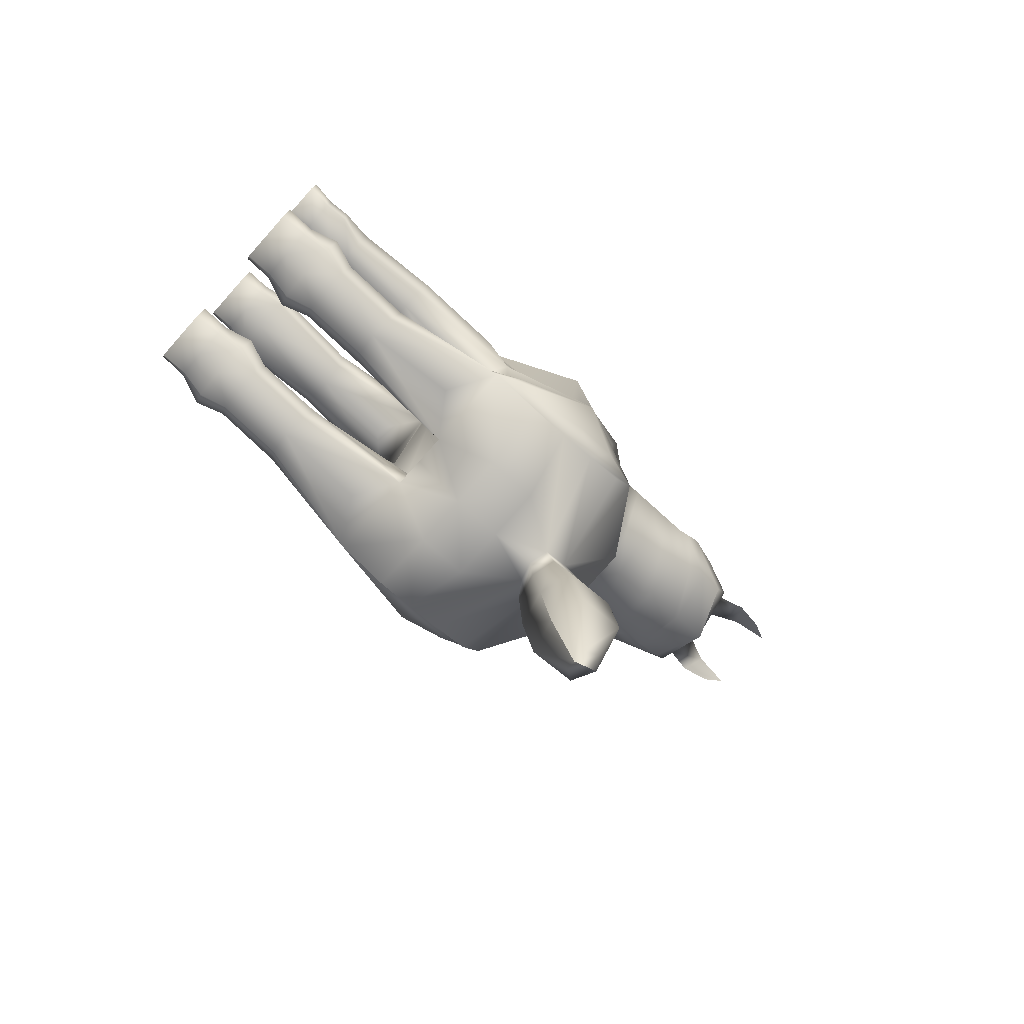
<metadata>
{"format":"obj","ext":"obj","renderer":"f3d","projection":"perspective","resolution":1024,"background":"white","views":[{"elev":-78.2,"azim":48.3,"up":"+Z"}]}
</metadata>
<code>
g default
v 2.174 7.393 3.791
v 2.037 10.19 4.194
v 2.871 10.2 -5.422
v 2.871 7.56 -5.923
v 2.209 10.29 0.06226
v 2.721 6.533 -0.7136
v 2.68 10.71 2.261
v 2.261 6.273 2.261
v 2.46 6.951 -3.538
v 2.871 10.67 -3.897
v 2.244 8.776 4.242
v 3.363 8.776 2.261
v 2.863 8.776 -0.7985
v 3.65 8.776 -3.897
v 2.871 8.454 -5.851
v 1.337 6.255 -0.6244
v 0.3504 6.273 2.261
v 1.19 7.393 4.247
v 1.19 8.776 4.698
v 0.7454 11.28 4.408
v 1.049 12.05 2.152
v 0.9813 11.32 0.06226
v 1.275 11.68 -3.306
v 0.4746 10.63 -5.906
v 1.275 8.776 -6.334
v 1.275 7.56 -6.334
v 0.7272 6.951 -3.538
v 2.008 11.82 3.479
v 2.68 10.96 3.337
v 2.68 8.776 3.479
v 2.116 6.273 3.479
v 0.3504 6.273 3.479
v 0.7272 6.273 -5.611
v 2.871 6.273 -5.611
v 3.208 8.776 -5.116
v 2.871 10.7 -4.632
v 1.275 11.68 -4.524
v 1.959 -0.08959 3.523
v 0.7265 -0.08959 3.523
v 0.7265 -0.08959 2.415
v 1.959 -0.08959 2.415
v 0.9861 -0.08959 -5.127
v 0.9861 -0.08959 -4.039
v 2.252 -0.08959 -5.127
v 2.252 -0.08959 -4.039
v 0.8632 16.49 6.071
v 1.124 16.76 5.092
v 1.02 15.58 6.964
v 1.237 13.84 5.55
v 1.964 14.92 4.659
v 1.348 15.64 3.856
v 0.9213 13.04 7.24
v 0.7171 13.66 7.945
v 1.071 3.443 -5.704
v 2.167 3.443 -5.704
v 2.167 3.688 -5.017
v 1.071 3.688 -5.017
v 1.915 3.31 2.838
v 0.7705 3.31 2.838
v 0.7705 3.507 2.193
v 1.915 3.507 2.193
v 0.7588 13.14 6.543
v 0.9421 14.21 7.81
v 1.369 16.56 4.497
v 1.665 15.82 5.4
v 1.274 14.91 6.293
v 1.213 13.9 7.288
v 1.044 13.32 7.615
v 2.129 1.138 3.076
v 2.129 1.138 2.229
v 0.5566 1.138 2.229
v 0.5566 1.138 3.076
v 0.8874 1.216 -5.359
v 0.8874 1.338 -4.597
v 2.35 1.338 -4.597
v 2.35 1.216 -5.359
v 0.9721 0.5668 -5.042
v 0.9721 0.6209 -4.161
v 2.266 0.6209 -4.161
v 2.266 0.5668 -5.042
v 1.984 0.5242 3.421
v 1.984 0.5242 2.539
v 0.7012 0.5242 2.539
v 0.7012 0.5242 3.421
v 0.4746 10.04 -6.116
v 2.871 9.34 -5.633
v 3.173 9.754 -4.87
v 3.255 9.737 -3.897
v 2.668 9.545 -0.3615
v 3.016 9.76 2.261
v 2.68 9.884 3.407
v 2.139 9.495 4.217
v 0.9644 10.05 4.55
v 0.2648 11.68 -11.02
v 0.2648 11.18 -11.84
v 0.8391 11.61 -8.207
v 0.8391 10.39 -8.497
v 0.6292 11.22 -7.238
v 0.6292 10.09 -7.472
v 0.8391 11.86 -9.821
v 0.8391 10.71 -10.11
v 1.192 13.63 5.308
v 1.908 14.25 4.274
v 1.254 14.61 3.362
v 0.3957 16.85 5.613
v 1.154 18.24 5.548
v 0.9156 18.75 5.909
v 0.9177 18.05 6.004
v 1.279 17.48 5.314
v 0.7894 17.77 5.757
v 1.03 17.25 6.039
v 2.169 5.889 2.864
v 2.141 3.408 2.516
v 2.3 1.138 2.652
v 2.141 0.5242 2.98
v 2.141 -0.08959 3.033
v 0.5447 -0.08959 3.033
v 0.5447 0.5242 2.98
v 0.3857 1.138 2.652
v 0.5447 3.408 2.516
v 0.3946 5.653 2.781
v 1.355 5.762 3.392
v 1.343 3.271 2.965
v 1.343 1.138 3.259
v 1.343 0.5242 3.528
v 1.343 -0.08959 3.667
v 1.343 -0.08959 3.033
v 1.343 -0.08959 2.399
v 1.343 0.5242 2.431
v 1.343 1.138 2.046
v 1.343 3.546 2.066
v 1.389 5.483 2.205
v 2.631 5.929 -4.747
v 2.417 3.566 -5.361
v 2.648 1.277 -4.978
v 2.417 0.5872 -4.711
v 2.417 -0.08959 -4.515
v 0.8208 -0.08959 -4.515
v 0.8208 0.5938 -4.602
v 0.5899 1.277 -4.978
v 0.8208 3.566 -5.361
v 0.7555 5.653 -4.943
v 1.748 5.596 -5.669
v 1.619 3.388 -5.861
v 1.619 1.191 -5.515
v 1.619 0.5605 -5.145
v 1.619 -0.08959 -5.116
v 1.619 -0.08959 -4.515
v 1.619 -0.08959 -3.914
v 1.619 0.6272 -4.058
v 1.619 1.363 -4.441
v 1.619 3.744 -4.861
v 1.494 6.245 -3.829
v 1.057 1.86 -5.396
v 1.619 1.83 -5.527
v 2.181 1.86 -5.396
v 2.417 1.929 -5.087
v 2.181 1.997 -4.777
v 1.619 2.027 -4.647
v 1.057 1.997 -4.777
v 0.8208 1.929 -5.087
v 3.091 6.965 -4.574
v 0.8859 13.42 6.059
v 1.098 14.39 6.803
v 0.8356 14.88 7.398
v 0.8406 13.06 6.915
v 0.3639 13.14 8.03
v 0.1115 12.63 7.465
v 0.1594 12.82 6.954
v 0.2072 13.1 6.54
v 0.2573 13.42 6.07
v 0.004044 7.393 4.247
v 0.004044 6.951 -3.538
v 0.004044 7.56 -6.334
v 0.004044 10.75 -5.905
v 0.004042 11.32 0.06226
v 0.004044 12.17 1.756
v 0.004044 11.28 4.613
v 0.004044 8.776 4.698
v 0.004042 6.273 -0.7985
v 0.004044 6.273 2.261
v 0.004044 11.68 -3.306
v 0.004044 8.776 -6.334
v 0.004044 6.273 3.479
v 0.004044 6.273 -5.611
v 0.004044 11.68 -4.524
v 0.004044 16.71 6.12
v 0.004044 17 5.144
v 0.004044 15.79 7.014
v 0.004044 13.81 5.59
v 0.004044 15.86 3.769
v 0.004044 12.63 7.465
v 0.004044 13.64 8.122
v 0.004044 13.09 6.539
v 0.004044 14.4 7.856
v 0.004044 16.87 4.439
v 0.004044 9.912 -6.116
v 0.004044 10.05 4.662
v 0.004044 11.13 -12.12
v 0.004044 11.82 -11.3
v 0.004044 10.21 -8.39
v 0.004044 11.67 -8.068
v 0.004044 9.977 -7.243
v 0.004044 11.24 -6.982
v 0.004044 11.97 -9.864
v 0.004044 10.51 -10.19
v 0.004044 13.63 5.348
v 0.004044 14.65 3.11
v 0.004044 16.98 5.313
v 0.004044 16.8 5.94
v 0.004044 13.42 6.074
v 0.004044 15.07 7.443
v 0.004044 13.12 8.066
v 0.004044 12.81 6.965
v -2.165 7.393 3.791
v -2.029 10.19 4.194
v -2.863 10.2 -5.422
v -2.863 7.56 -5.923
v -2.201 10.29 0.06226
v -2.712 6.533 -0.7136
v -2.672 10.71 2.261
v -2.253 6.273 2.261
v -2.452 6.951 -3.538
v -2.863 10.67 -3.897
v -2.236 8.776 4.242
v -3.355 8.776 2.261
v -2.855 8.776 -0.7985
v -3.642 8.776 -3.897
v -2.863 8.454 -5.851
v -1.33 6.255 -0.6244
v -0.3423 6.273 2.261
v -1.182 7.393 4.247
v -1.182 8.776 4.698
v -0.7373 11.28 4.408
v -1.04 12.05 2.152
v -0.9733 11.32 0.06226
v -1.267 11.68 -3.306
v -0.4665 10.63 -5.906
v -1.267 8.776 -6.334
v -1.267 7.56 -6.334
v -0.7191 6.951 -3.538
v -2 11.82 3.479
v -2.672 10.96 3.337
v -2.672 8.776 3.479
v -2.107 6.273 3.479
v -0.3423 6.273 3.479
v -0.7191 6.273 -5.611
v -2.863 6.273 -5.611
v -3.2 8.776 -5.116
v -2.863 10.7 -4.632
v -1.267 11.68 -4.524
v -1.951 -0.08959 3.523
v -0.7184 -0.08959 3.523
v -0.7184 -0.08959 2.415
v -1.951 -0.08959 2.415
v -0.978 -0.08959 -5.127
v -0.978 -0.08959 -4.039
v -2.244 -0.08959 -5.127
v -2.244 -0.08959 -4.039
v -0.8551 16.49 6.071
v -1.115 16.76 5.092
v -1.012 15.58 6.964
v -1.229 13.84 5.55
v -1.956 14.92 4.659
v -1.34 15.64 3.856
v -0.9132 13.04 7.24
v -0.709 13.66 7.945
v -1.062 3.443 -5.704
v -2.159 3.443 -5.704
v -2.159 3.688 -5.017
v -1.062 3.688 -5.017
v -1.907 3.31 2.838
v -0.7624 3.31 2.838
v -0.7624 3.507 2.193
v -1.907 3.507 2.193
v -0.7507 13.14 6.543
v -0.934 14.21 7.81
v -1.361 16.56 4.497
v -1.657 15.82 5.4
v -1.266 14.91 6.293
v -1.205 13.9 7.288
v -1.036 13.32 7.615
v -2.121 1.138 3.076
v -2.121 1.138 2.229
v -0.5485 1.138 2.229
v -0.5485 1.138 3.076
v -0.8794 1.216 -5.359
v -0.8794 1.338 -4.597
v -2.342 1.338 -4.597
v -2.342 1.216 -5.359
v -0.964 0.5668 -5.042
v -0.964 0.6209 -4.161
v -2.258 0.6209 -4.161
v -2.258 0.5668 -5.042
v -1.976 0.5242 3.421
v -1.976 0.5242 2.539
v -0.6931 0.5242 2.539
v -0.6931 0.5242 3.421
v -0.4665 10.04 -6.116
v -2.863 9.34 -5.633
v -3.165 9.754 -4.87
v -3.247 9.737 -3.897
v -2.66 9.545 -0.3615
v -3.008 9.76 2.261
v -2.672 9.884 3.407
v -2.131 9.495 4.217
v -0.9563 10.05 4.55
v -0.2567 11.68 -11.02
v -0.2567 11.18 -11.84
v -0.831 11.61 -8.207
v -0.831 10.39 -8.497
v -0.6211 11.22 -7.238
v -0.6211 10.09 -7.472
v -0.831 11.86 -9.821
v -0.831 10.71 -10.11
v -1.184 13.63 5.308
v -1.9 14.25 4.274
v -1.241 14.63 3.362
v -0.3876 16.85 5.613
v -1.146 18.24 5.548
v -0.9076 18.75 5.909
v -0.9096 18.05 6.004
v -1.271 17.48 5.314
v -0.7814 17.77 5.757
v -1.022 17.25 6.039
v -2.161 5.889 2.864
v -2.133 3.408 2.516
v -2.292 1.138 2.652
v -2.133 0.5242 2.98
v -2.133 -0.08959 3.033
v -0.5366 -0.08959 3.033
v -0.5366 0.5242 2.98
v -0.3776 1.138 2.652
v -0.5366 3.408 2.516
v -0.3865 5.653 2.781
v -1.347 5.762 3.392
v -1.335 3.271 2.965
v -1.335 1.138 3.259
v -1.335 0.5242 3.528
v -1.335 -0.08959 3.667
v -1.335 -0.08959 3.033
v -1.335 -0.08959 2.399
v -1.335 0.5242 2.431
v -1.335 1.138 2.046
v -1.335 3.546 2.066
v -1.381 5.483 2.205
v -2.623 5.929 -4.747
v -2.409 3.566 -5.361
v -2.64 1.277 -4.978
v -2.409 0.5872 -4.711
v -2.409 -0.08959 -4.515
v -0.8127 -0.08959 -4.515
v -0.8127 0.5938 -4.602
v -0.5818 1.277 -4.978
v -0.8127 3.566 -5.361
v -0.7474 5.653 -4.943
v -1.739 5.596 -5.669
v -1.611 3.388 -5.861
v -1.611 1.191 -5.515
v -1.611 0.5605 -5.145
v -1.611 -0.08959 -5.116
v -1.611 -0.08959 -4.515
v -1.611 -0.08959 -3.914
v -1.611 0.6272 -4.058
v -1.611 1.363 -4.441
v -1.611 3.744 -4.861
v -1.486 6.245 -3.829
v -1.049 1.86 -5.396
v -1.611 1.83 -5.527
v -2.173 1.86 -5.396
v -2.409 1.929 -5.087
v -2.173 1.997 -4.777
v -1.611 2.027 -4.647
v -1.049 1.997 -4.777
v -0.8127 1.929 -5.087
v -3.083 6.965 -4.574
v -0.8778 13.42 6.059
v -1.09 14.39 6.803
v -0.8275 14.88 7.398
v -0.8325 13.06 6.915
v -0.3558 13.14 8.03
v -0.1034 12.63 7.465
v -0.1513 12.82 6.954
v -0.1991 13.1 6.54
v -0.2492 13.42 6.07
v 1.215 13.74 5.43
v 1.936 14.59 4.467
v 1.299 15.14 3.61
v 0.004044 15.61 3.011
v -1.29 15.14 3.61
v -1.928 14.59 4.467
v -1.207 13.74 5.43
v 0.004044 13.72 5.47
v 1.932 13.68 4.086
v 1.201 14.02 3.141
v 0.004044 14.35 2.493
v -1.193 14.02 3.141
v -1.924 13.68 4.086
v -1.078 13.07 5.095
v 0.004044 13.07 5.174
v 1.087 13.07 5.095
v 1.956 13.08 3.889
v 1.152 13.38 2.909
v 0.004044 13.45 2.587
v -1.144 13.38 2.909
v -1.948 13.08 3.889
v -0.9679 12.49 4.872
v 0.004044 12.49 4.992
v 0.976 12.49 4.872
v 1.981 12.47 3.693
v 1.102 12.74 2.557
v 0.004044 12.97 1.708
v -1.094 12.74 2.627
v -1.973 12.47 3.693
v -0.8572 11.91 4.649
v 0.004044 11.91 4.81
v 0.8653 11.91 4.649
v 0.004044 16.75 3.701
v 1.359 16.29 4.2
v -1.351 16.29 4.2
v 2.942 9.635 -2.013
v 2.518 10.47 -1.788
v 1.119 11.49 -1.511
v 0.004043 11.49 -1.511
v -1.11 11.49 -1.511
v -2.51 10.47 -1.788
v -2.934 9.635 -2.013
v -3.223 8.776 -2.246
v -2.834 6.626 -2.348
v -1.223 6.627 -2.438
v 0.004043 6.59 -2.078
v 1.23 6.627 -2.438
v 2.84 6.626 -2.348
v 3.231 8.776 -2.246
v 1.755 3.819 -1.457
v 1.754 3.646 -2.309
v 2.773 3.642 -2.324
v 2.719 3.819 -1.457
v -2.714 3.819 -1.457
v -1.75 3.819 -1.457
v -2.768 3.642 -2.324
v -1.749 3.646 -2.309
v 2.78 6.579 -1.531
v 2.998 3.733 -1.877
v 1.43 3.727 -1.909
v 1.325 6.128 -1.622
v -2.773 6.579 -1.531
v -2.993 3.733 -1.877
v -1.425 3.727 -1.909
v -1.327 6.13 -1.622
v -2.921 5.924 -1.627
v 2.928 5.923 -1.627
v -2.232 3.843 -1.34
v -2.259 3.64 -2.337
v -1.973 5.987 -0.6194
v -2.081 6.108 -2.409
v 2.237 3.843 -1.34
v 2.263 3.64 -2.337
v 1.977 5.996 -0.6373
v 2.087 6.107 -2.409
v 1.549 1.695 -1.657
v 1.857 1.695 -2.152
v 2.261 1.695 -2.175
v 2.666 1.695 -2.165
v 2.877 1.695 -1.631
v 2.623 1.695 -1.292
v 2.24 1.695 -1.197
v 1.858 1.695 -1.292
v -2.62 1.695 -1.292
v -2.237 1.695 -1.197
v -2.873 1.695 -1.631
v -2.663 1.695 -2.165
v -2.258 1.695 -2.175
v -1.854 1.695 -2.152
v -1.546 1.695 -1.657
v -1.854 1.695 -1.292
v 1.541 0.9816 -1.807
v 1.638 1.031 -2.248
v 2.264 1.035 -2.34
v 2.891 1.033 -2.268
v 2.98 0.9777 -1.767
v 2.825 0.9256 -1.243
v 2.232 0.9111 -1.097
v 1.639 0.9256 -1.243
v -2.821 0.9256 -1.243
v -2.228 0.9111 -1.097
v -2.977 0.9777 -1.767
v -2.888 1.033 -2.268
v -2.261 1.035 -2.34
v -1.634 1.031 -2.248
v -1.537 0.9816 -1.807
v -1.635 0.9256 -1.243
v 1.595 0.4646 -1.575
v 1.684 0.4646 -1.991
v 2.264 0.4646 -2.07
v 2.844 0.4646 -2.009
v 2.926 0.4646 -1.538
v 2.782 0.4646 -1.052
v 2.234 0.4646 -0.9161
v 1.685 0.4646 -1.052
v -2.779 0.4646 -1.052
v -2.23 0.4646 -0.9161
v -2.922 0.4646 -1.538
v -2.84 0.4646 -2.009
v -2.26 0.4646 -2.07
v -1.681 0.4646 -1.991
v -1.592 0.4646 -1.575
v -1.682 0.4646 -1.052
v 1.503 -0.1167 -1.623
v 1.605 -0.1167 -2.149
v 2.265 -0.1167 -2.186
v 2.925 -0.1167 -2.17
v 3.019 -0.1167 -1.581
v 2.855 -0.1167 -1.026
v 2.231 -0.1167 -0.8719
v 1.606 -0.1167 -1.026
v -2.851 -0.1167 -1.026
v -2.227 -0.1167 -0.8719
v -3.015 -0.1167 -1.581
v -2.921 -0.1167 -2.17
v -2.261 -0.1167 -2.186
v -1.601 -0.1167 -2.149
v -1.499 -0.1167 -1.623
v -1.602 -0.1167 -1.026
v -2.246 -0.1167 -1.602
v 2.25 -0.1167 -1.602
g MoreLeg
f 93 198 179 19
f 434 421 89 13
f 89 90 12 13
f 105 210 187 46
f 90 91 30 12
f 32 184 181 17
f 87 88 14 35
f 37 186 182 23
f 18 19 179 172
f 30 31 8 12
f 13 12 8 6
f 433 434 13 443
f 34 35 14 162
f 17 16 6 8
f 116 127 128 41
f 11 19 18 1
f 92 93 19 11
f 21 28 29 7
f 22 21 7 5
f 422 423 22 5
f 36 37 23 10
f 15 25 85 86
f 26 25 15 4
f 147 148 138 42
f 46 187 189 48
f 29 28 20 2
f 11 30 91 92
f 1 31 30 11
f 18 32 31 1
f 33 185 174 26
f 34 33 26 4
f 15 35 34 4
f 86 87 35 15
f 24 37 36 3
f 58 123 124 69
f 119 120 60 71
f 130 131 61 70
f 61 113 114 70
f 140 161 154 73
f 154 155 145 73
f 156 157 135 76
f 151 159 160 74
f 50 51 419
f 51 191 418 419
f 167 168 52 68
f 49 50 65 66
f 386 387 50 49
f 387 388 51 50
f 388 389 191 51
f 169 170 62 166
f 62 67 166
f 63 195 193 53
f 33 143 144 54
f 34 133 134 55
f 153 27 57 152
f 141 142 33 54
f 31 122 123 58
f 120 121 17 60
f 131 132 8 61
f 8 112 113 61
f 170 171 163 62
f 163 164 67 62
f 165 212 195 63
f 64 196 188 47
f 65 64 47 46
f 66 65 46 48
f 67 164 165 63
f 68 67 63 53
f 68 53 167
f 70 114 115 82
f 129 130 70 82
f 118 119 71 83
f 69 124 125 81
f 139 140 73 77
f 150 151 74 78
f 76 135 136 80
f 73 145 146 77
f 138 139 77 42
f 149 150 78 43
f 80 136 137 44
f 77 146 147 42
f 82 115 116 41
f 128 129 82 41
f 117 118 83 40
f 81 125 126 38
f 94 95 199 200
f 86 85 24 3
f 36 87 86 3
f 10 88 87 36
f 5 89 421 422
f 7 90 89 5
f 29 91 90 7
f 92 91 29 2
f 20 93 92 2
f 96 97 101 100
f 97 201 206 101
f 98 99 97 96
f 99 203 201 97
f 24 85 99 98
f 85 197 203 99
f 101 206 199 95
f 100 101 95 94
f 401 394 103 102
f 394 395 104 103
f 395 396 208 104
f 106 107 108
f 109 110 107 106
f 110 111 108 107
f 111 109 106 108
f 47 105 110 109
f 105 46 111 110
f 46 47 109 111
f 8 31 112
f 113 112 31 58
f 114 113 58 69
f 115 114 69 81
f 116 115 81 38
f 38 126 127 116
f 84 118 117 39
f 72 119 118 84
f 59 120 119 72
f 32 17 121
f 32 121 120 59
f 31 32 122
f 123 122 32 59
f 124 123 59 72
f 125 124 72 84
f 126 125 84 39
f 127 126 39 117
f 128 127 117 40
f 83 129 128 40
f 71 130 129 83
f 60 131 130 71
f 17 132 131 60
f 17 8 132
f 34 162 133
f 134 133 9 56
f 135 157 158 75
f 136 135 75 79
f 137 136 79 45
f 43 138 148 149
f 78 139 138 43
f 74 140 139 78
f 160 161 140 74
f 27 142 141 57
f 27 33 142
f 33 34 143
f 144 143 34 55
f 145 155 156 76
f 146 145 76 80
f 147 146 80 44
f 137 148 147 44
f 149 148 137 45
f 79 150 149 45
f 75 151 150 79
f 158 159 151 75
f 9 153 152 56
f 9 27 153
f 54 144 155 154
f 156 155 144 55
f 55 134 157 156
f 158 157 134 56
f 56 152 159 158
f 160 159 152 57
f 57 141 161 160
f 154 161 141 54
f 162 14 9
f 133 162 9
f 171 49 163
f 49 66 164 163
f 165 164 66 48
f 48 189 212 165
f 52 67 68
f 166 67 52
f 168 169 166 52
f 167 53 193 213
f 423 424 176 22
f 183 197 85 25
f 180 431 432 16
f 176 177 21 22
f 181 180 16 17
f 173 185 33 27
f 174 183 25 26
f 172 184 32 18
f 175 186 37 24
f 190 393 386 49
f 178 198 93 20
f 205 202 96 100
f 202 204 98 96
f 204 175 24 98
f 200 205 100 94
f 207 400 401 102
f 188 209 105 47
f 209 210 105
f 213 192 168 167
f 192 214 169 168
f 214 194 170 169
f 194 211 171 170
f 211 190 49 171
f 307 233 179 198
f 427 428 227 303
f 303 227 226 304
f 319 260 187 210
f 304 226 244 305
f 246 231 181 184
f 301 249 228 302
f 251 237 182 186
f 232 172 179 233
f 244 226 222 245
f 227 220 222 226
f 227 447 220
f 248 376 228 249
f 231 222 220 230
f 330 255 342 341
f 225 215 232 233
f 306 225 233 307
f 235 221 243 242
f 236 219 221 235
f 425 426 219 236
f 250 224 237 251
f 229 300 299 239
f 240 218 229 239
f 361 256 352 362
f 260 262 189 187
f 243 216 234 242
f 225 306 305 244
f 215 225 244 245
f 232 215 245 246
f 247 240 174 185
f 248 218 240 247
f 229 218 248 249
f 300 229 249 301
f 238 217 250 251
f 272 283 338 337
f 333 285 274 334
f 344 284 275 345
f 275 284 328 327
f 354 287 368 375
f 368 287 359 369
f 370 290 349 371
f 365 288 374 373
f 264 279 278 420
f 418 420 278 196
f 381 282 266 382
f 263 280 279 264
f 391 392 263 264
f 390 391 264 265
f 389 390 265 191
f 383 380 276 384
f 276 380 281
f 277 267 193 195
f 247 268 358 357
f 248 269 348 347
f 367 366 271 241
f 355 268 247 356
f 245 272 337 336
f 334 274 231 335
f 345 275 222 346
f 222 275 327 326
f 384 276 377 385
f 377 276 281 378
f 379 277 195 212
f 278 261 188 196
f 279 260 261 278
f 280 262 260 279
f 281 277 379 378
f 282 267 277 281
f 282 381 267
f 284 296 329 328
f 343 296 284 344
f 332 297 285 333
f 283 295 339 338
f 353 291 287 354
f 364 292 288 365
f 290 294 350 349
f 287 291 360 359
f 352 256 291 353
f 363 257 292 364
f 294 258 351 350
f 291 256 361 360
f 296 255 330 329
f 342 255 296 343
f 331 254 297 332
f 295 252 340 339
f 308 200 199 309
f 300 217 238 299
f 250 217 300 301
f 224 250 301 302
f 219 426 427 303
f 221 219 303 304
f 243 221 304 305
f 306 216 243 305
f 234 216 306 307
f 310 314 315 311
f 311 315 206 201
f 312 310 311 313
f 313 311 201 203
f 238 312 313 299
f 299 313 203 197
f 315 309 199 206
f 314 308 309 315
f 398 399 316 317
f 397 398 317 318
f 396 397 318 208
f 320 322 321
f 323 320 321 324
f 324 321 322 325
f 325 322 320 323
f 261 323 324 319
f 319 324 325 260
f 260 325 323 261
f 222 326 245
f 327 272 245 326
f 328 283 272 327
f 329 295 283 328
f 330 252 295 329
f 252 330 341 340
f 298 253 331 332
f 286 298 332 333
f 273 286 333 334
f 246 335 231
f 246 273 334 335
f 245 336 246
f 337 273 246 336
f 338 286 273 337
f 339 298 286 338
f 340 253 298 339
f 341 331 253 340
f 342 254 331 341
f 297 254 342 343
f 285 297 343 344
f 274 285 344 345
f 231 274 345 346
f 231 346 222
f 248 347 376
f 348 270 223 347
f 349 289 372 371
f 350 293 289 349
f 351 259 293 350
f 257 363 362 352
f 292 257 352 353
f 288 292 353 354
f 374 288 354 375
f 241 271 355 356
f 241 356 247
f 247 357 248
f 358 269 248 357
f 359 290 370 369
f 360 294 290 359
f 361 258 294 360
f 351 258 361 362
f 363 259 351 362
f 293 259 363 364
f 289 293 364 365
f 372 289 365 373
f 223 270 366 367
f 223 367 241
f 268 368 369 358
f 370 269 358 369
f 269 370 371 348
f 372 270 348 371
f 270 372 373 366
f 374 271 366 373
f 271 374 375 355
f 368 268 355 375
f 376 223 228
f 347 223 376
f 385 377 263
f 263 377 378 280
f 379 262 280 378
f 262 379 212 189
f 266 282 281
f 380 266 281
f 382 266 380 383
f 381 213 193 267
f 424 425 236 176
f 183 239 299 197
f 180 230 430 431
f 176 236 235 177
f 181 231 230 180
f 173 241 247 185
f 174 240 239 183
f 172 232 246 184
f 175 238 251 186
f 190 263 392 393
f 178 234 307 198
f 205 314 310 202
f 202 310 312 204
f 204 312 238 175
f 200 308 314 205
f 207 316 399 400
f 188 261 319 209
f 209 319 210
f 213 381 382 192
f 192 382 383 214
f 214 383 384 194
f 194 384 385 211
f 211 385 263 190
f 102 103 387 386
f 103 104 388 387
f 104 208 389 388
f 318 390 389 208
f 317 391 390 318
f 316 392 391 317
f 393 392 316 207
f 386 393 207 102
f 402 403 395 394
f 403 404 396 395
f 404 405 397 396
f 405 406 398 397
f 406 407 399 398
f 400 399 407 408
f 401 400 408 409
f 409 402 394 401
f 410 411 403 402
f 411 412 404 403
f 412 413 405 404
f 413 414 406 405
f 414 415 407 406
f 408 407 415 416
f 409 408 416 417
f 417 410 402 409
f 28 21 411 410
f 21 177 412 411
f 235 413 412 177
f 242 414 413 235
f 234 415 414 242
f 416 415 234 178
f 417 416 178 20
f 20 28 410 417
f 419 418 196 64
f 50 419 64 65
f 265 420 418 191
f 264 420 265
f 422 421 88 10
f 23 423 422 10
f 182 424 423 23
f 182 237 425 424
f 237 224 426 425
f 427 426 224 302
f 302 228 428 427
f 228 223 429 428
f 430 429 223 241
f 431 430 241 173
f 432 431 173 27
f 433 432 27 9
f 14 434 433 9
f 88 421 434 14
f 445 446 432 436
f 458 460 433 437
f 433 452 444 437
f 6 459 457 438
f 230 220 455
f 220 447 451
f 456 430 442 454
f 450 230 440 449
f 443 13 6
f 444 452 6 438
f 16 432 446
f 428 429 447 227
f 429 451 447
f 430 450 449 442
f 16 446 445 435
f 430 230 450
f 448 451 429 441
f 220 451 448 439
f 433 443 452
f 6 452 443
f 453 455 220 439
f 429 456 454 441
f 459 16 435 457
f 432 433 460
f 429 430 456
f 432 460 458 436
f 230 455 453 440
f 6 16 459
f 509 510 511 526
f 518 517 519 525
f 445 436 462 461
f 436 458 463 462
f 458 437 464 463
f 437 444 465 464
f 444 438 466 465
f 438 457 467 466
f 457 435 468 467
f 435 445 461 468
f 453 439 469 470
f 439 448 471 469
f 448 441 472 471
f 441 454 473 472
f 454 442 474 473
f 442 449 475 474
f 449 440 476 475
f 440 453 470 476
f 461 462 478 477
f 462 463 479 478
f 463 464 480 479
f 464 465 481 480
f 465 466 482 481
f 466 467 483 482
f 467 468 484 483
f 468 461 477 484
f 470 469 485 486
f 469 471 487 485
f 471 472 488 487
f 472 473 489 488
f 473 474 490 489
f 474 475 491 490
f 475 476 492 491
f 476 470 486 492
f 477 478 494 493
f 478 479 495 494
f 479 480 496 495
f 480 481 497 496
f 481 482 498 497
f 482 483 499 498
f 483 484 500 499
f 484 477 493 500
f 486 485 501 502
f 485 487 503 501
f 487 488 504 503
f 488 489 505 504
f 489 490 506 505
f 490 491 507 506
f 491 492 508 507
f 492 486 502 508
f 493 494 510 509
f 494 495 511 510
f 495 496 512 511
f 496 497 513 512
f 497 498 514 513
f 498 499 515 514
f 499 500 516 515
f 500 493 509 516
f 502 501 517 518
f 501 503 519 517
f 503 504 520 519
f 504 505 521 520
f 505 506 522 521
f 506 507 523 522
f 507 508 524 523
f 508 502 518 524
f 521 525 519 520
f 509 526 515 516
f 523 525 521 522
f 518 525 523 524
f 526 511 512 513
f 515 526 513 514

</code>
